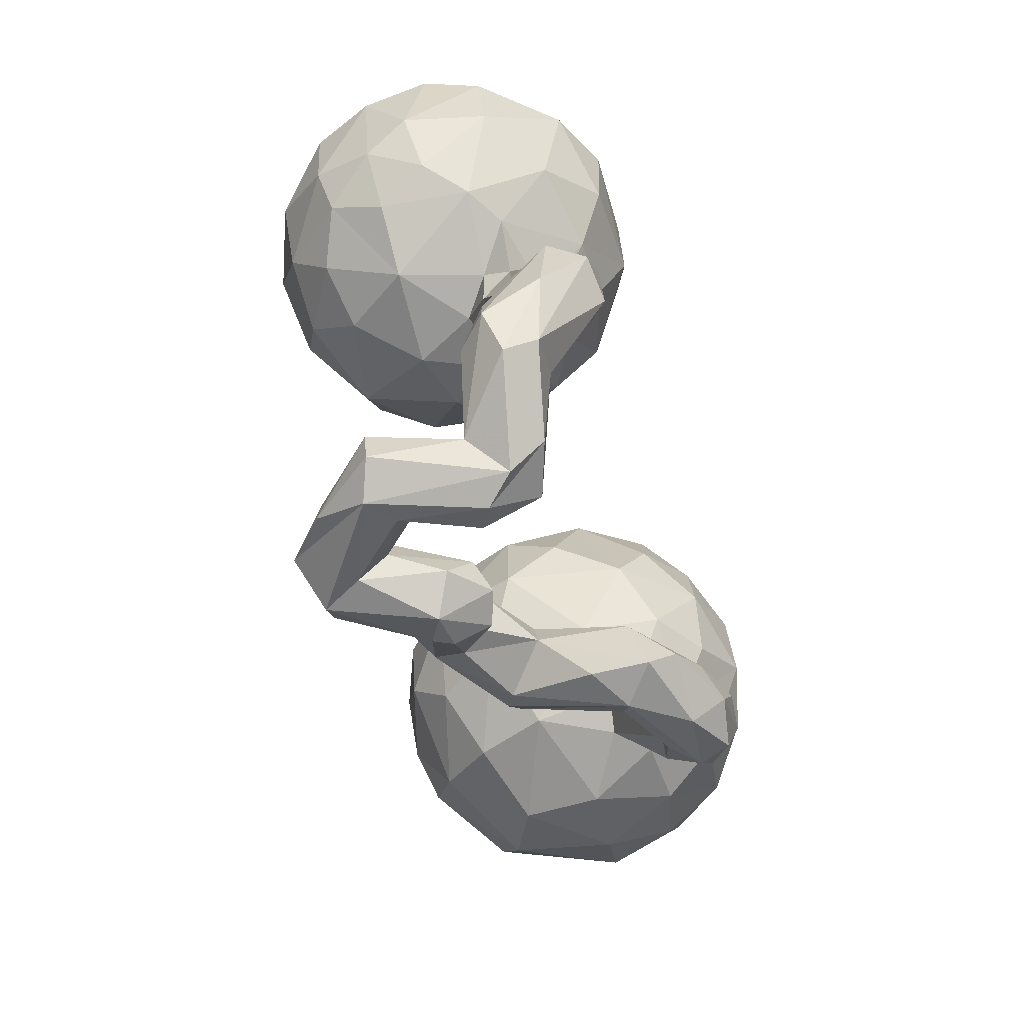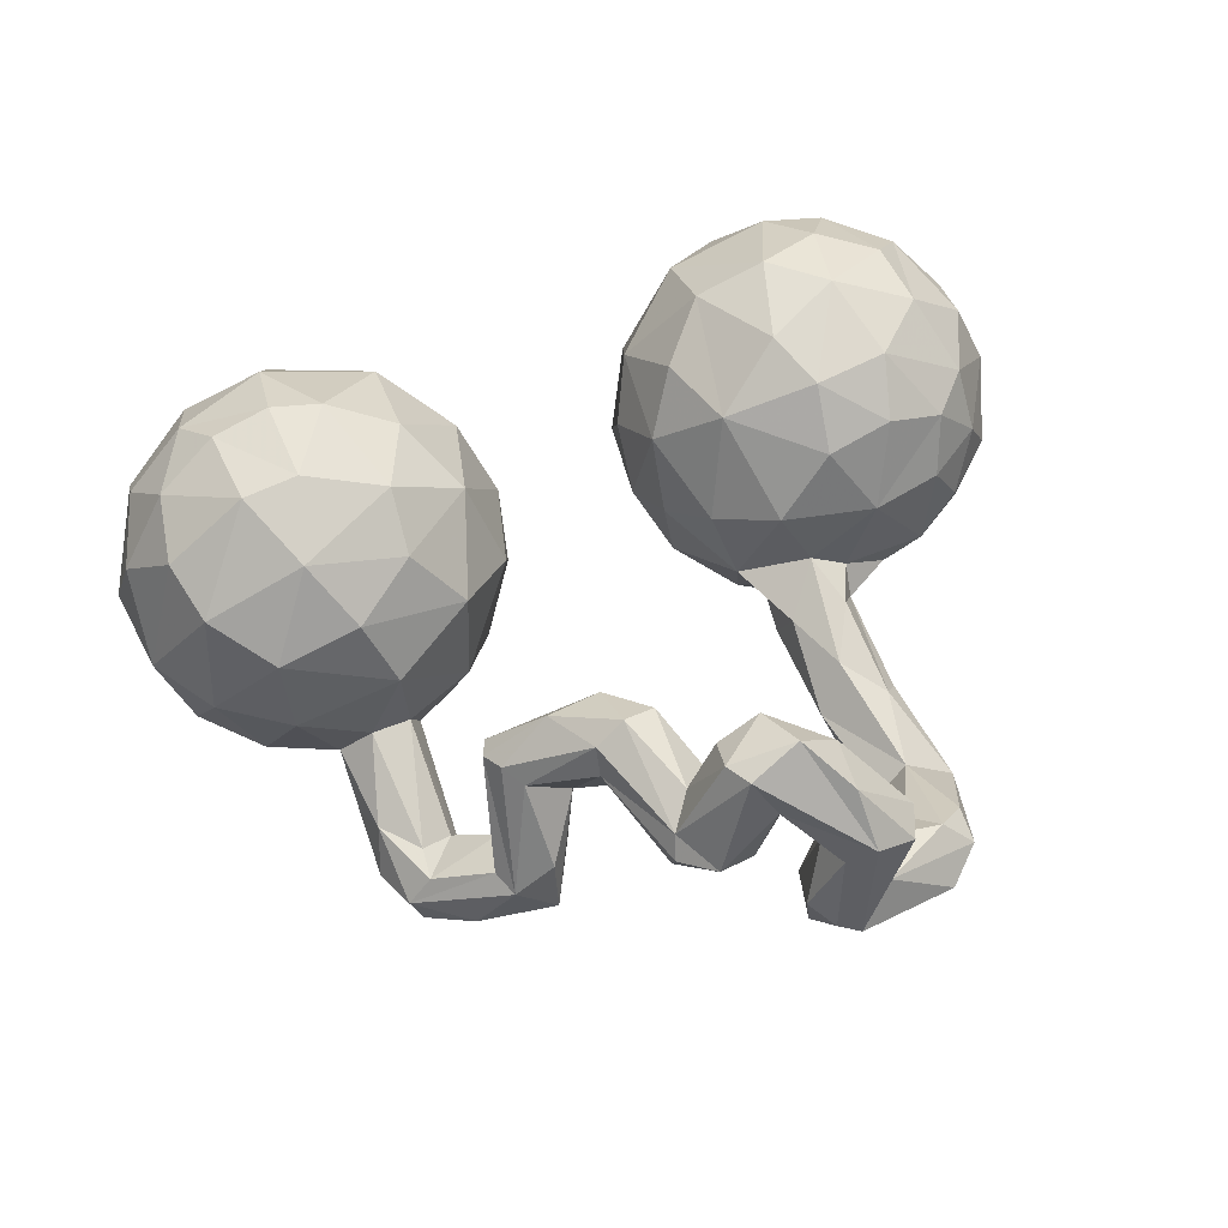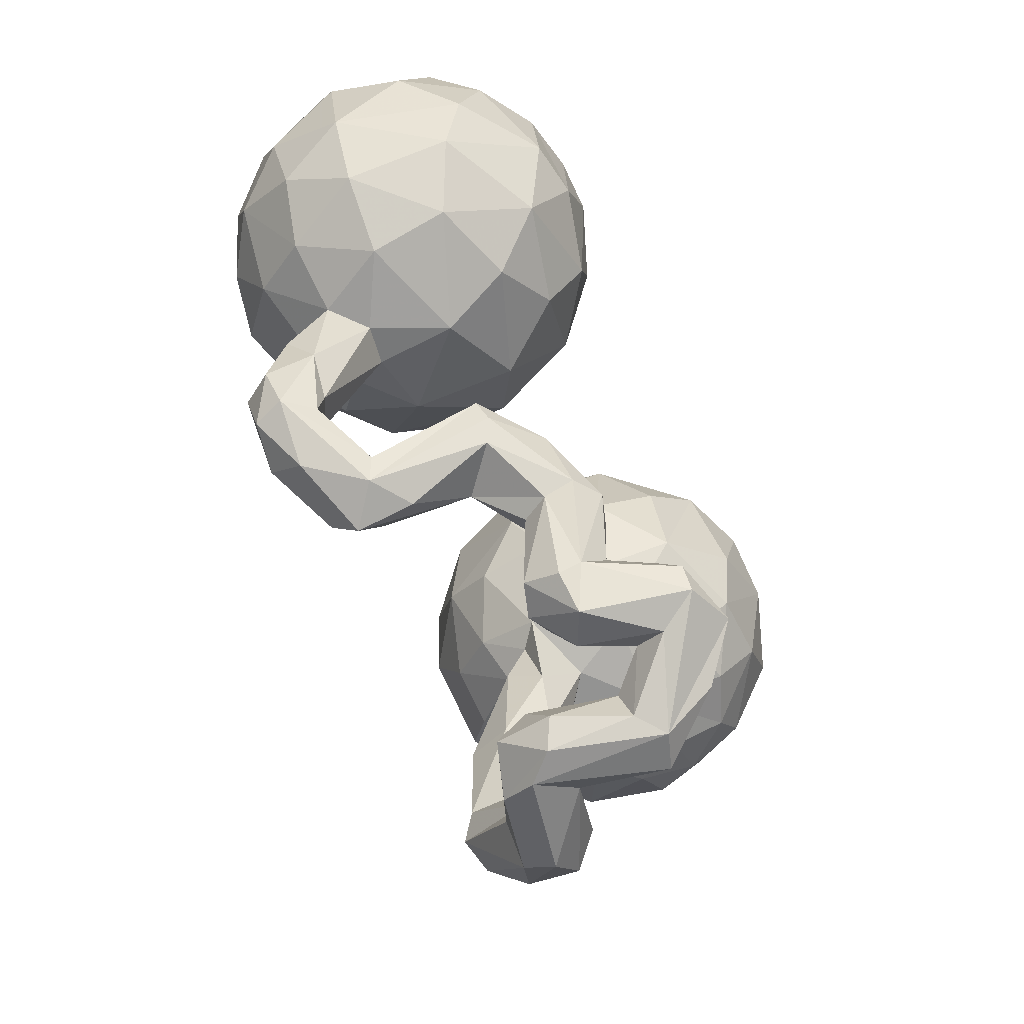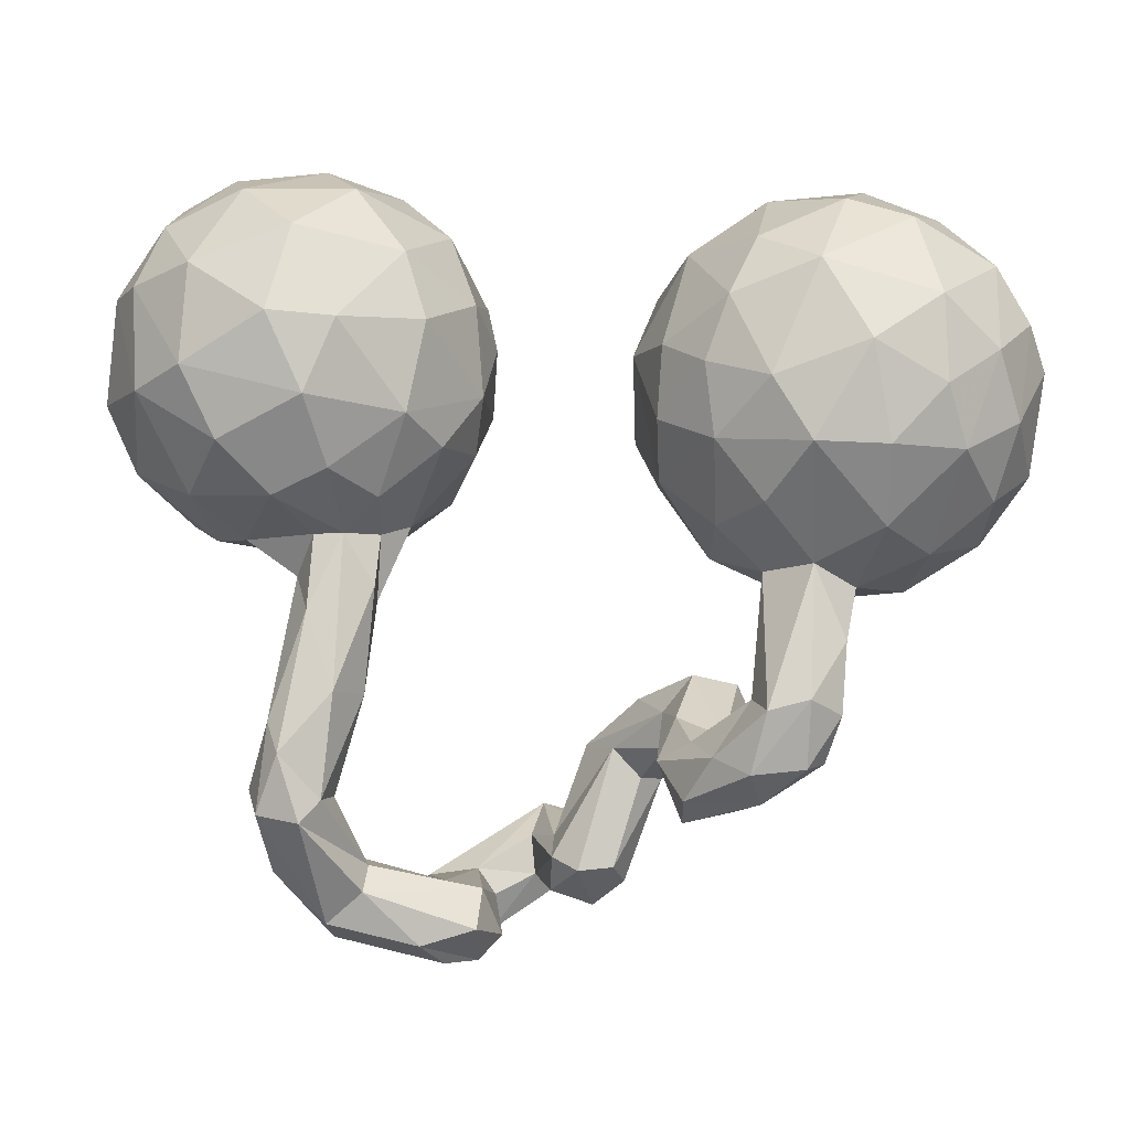
<metadata>
{"format":"obj","ext":"obj","renderer":"f3d","projection":"perspective","resolution":1024,"background":"white","views":[{"elev":-78.3,"azim":105.4,"up":"+Y"},{"elev":55.6,"azim":-18.1,"up":"+Z"},{"elev":-67.4,"azim":-65.8,"up":"+Y"},{"elev":0.2,"azim":-167.7,"up":"+Y"}]}
</metadata>
<code>
v 0.8556 0.2083 -0.03532
v 0.8438 0.1748 0.09472
v 0.8236 0.3863 -0.04799
v 0.7951 0.2073 0.2129
v 0.8208 0.1631 -0.1442
v 0.8145 0.3353 0.1466
v 0.7358 0.06202 0.2213
v 0.7323 0.4896 0.1306
v 0.7956 0.357 -0.1572
v 0.7247 0.3805 0.2531
v 0.6685 -0.01701 0.2054
v 0.8043 0.4293 0.04494
v 0.704 -0.05861 0.002908
v 0.7971 0.03313 0.01793
v 0.7529 0.002657 0.1072
v 0.7295 0.3726 -0.2385
v 0.7616 0.03539 -0.1417
v 0.7079 0.1807 -0.2883
v 0.6785 0.1759 0.3207
v 0.7036 0.5336 -0.04951
v 0.6971 0.4884 -0.1675
v 0.6468 -0.07683 0.1029
v 0.6615 0.3075 0.3264
v 0.6127 0.4784 0.2586
v 0.6012 0.4078 -0.3036
v 0.63 -0.08688 -0.0733
v 0.6261 -0.004845 -0.2322
v 0.577 0.06681 0.3238
v 0.5416 0.5532 -0.1795
v 0.55 0.3707 0.3443
v 0.5941 0.5888 0.09753
v 0.5943 0.5834 -0.06858
v 0.5277 0.223 0.3747
v 0.4601 -0.006665 -0.2663
v 0.4631 -0.1104 -0.05991
v 0.4423 0.3155 -0.3526
v 0.555 -0.03317 0.2488
v 0.4901 0.4814 0.2858
v 0.5558 -0.08557 -0.1218
v 0.525 -0.5381 -0.1985
v 0.5421 0.09015 -0.3275
v 0.4866 -0.688 -0.176
v 0.6026 0.2235 -0.3473
v 0.4894 -0.5768 -0.2651
v 0.4751 -0.4112 -0.2415
v 0.3849 0.1462 0.35
v 0.4766 -0.3483 -0.1512
v 0.4496 -0.3786 -0.1138
v 0.4638 -0.6778 -0.06276
v 0.4271 -0.2009 -0.04971
v 0.4149 -0.07489 -0.1589
v 0.4607 -0.1522 -0.1137
v 0.3764 0.1689 -0.3423
v 0.4129 -0.2111 -0.207
v 0.4356 0.6033 -0.009271
v 0.4264 -0.5294 -0.1311
v 0.4054 -0.5895 -0.2752
v 0.4342 0.04092 0.3188
v 0.4447 -0.4644 -0.2787
v 0.5097 -0.1155 0.1041
v 0.3992 -0.8169 -0.0843
v 0.3404 0.5526 -0.1377
v 0.4289 -0.05438 0.2251
v 0.3584 -0.07272 -0.1608
v 0.4178 0.4754 -0.2727
v 0.4615 -0.753 -0.06283
v 0.3215 0.3047 -0.3207
v 0.373 -0.5491 -0.246
v 0.3737 -0.3117 -0.07507
v 0.3713 -0.5496 -0.1718
v 0.3564 -0.6759 -0.04306
v 0.3873 -0.1116 -0.00744
v 0.4257 0.3144 0.366
v 0.3277 -0.08848 0.1073
v 0.3954 -0.7846 -0.1466
v 0.325 -0.7244 -0.1507
v 0.3264 -0.6802 -0.1076
v 0.4162 0.5652 0.1668
v 0.3513 0.04105 -0.2757
v 0.3534 -0.3547 -0.2378
v 0.4048 -0.7274 -0.009951
v 0.3212 -0.1991 -0.06869
v 0.2832 -0.009711 -0.189
v 0.3213 -0.3662 -0.1512
v 0.3049 -0.07617 -0.1002
v 0.3049 -0.1674 -0.1389
v 0.2937 0.3151 0.3152
v 0.3095 -0.7722 0.1894
v 0.3034 0.5557 0.04878
v 0.2667 -0.816 0.02137
v 0.218 0.139 -0.2372
v 0.2812 -0.7277 0.1437
v 0.286 -0.8383 0.1901
v 0.2617 0.06736 0.254
v 0.2154 -0.7203 0.01353
v 0.2991 0.4746 0.2245
v 0.2022 0.477 0.01478
v 0.2003 -0.8664 -0.04266
v 0.1977 -0.6804 0.3072
v 0.2341 0.4314 -0.1838
v 0.2088 0.2204 0.2473
v 0.09339 -0.6023 0.3121
v 0.2162 -0.01779 0.06856
v 0.1895 0.3061 -0.206
v 0.2289 -0.8257 -0.1116
v 0.124 0.1759 -0.05136
v 0.1486 -0.866 0.008863
v 0.1532 0.07084 0.00744
v 0.1938 -0.7806 0.3103
v 0.1778 0.08102 -0.1384
v 0.1504 -0.7618 0.1482
v 0.1643 0.354 0.1483
v 0.1523 0.1463 0.1382
v 0.1321 -0.7275 -0.02565
v 0.1296 -0.796 -0.0807
v 0.1228 0.268 0.05161
v 0.1844 -0.7127 0.1452
v 0.1086 -0.8206 0.03131
v 0.1363 0.3441 -0.05641
v 0.1176 -0.7029 0.3814
v 0.2112 -0.8538 0.2154
v 0.1631 -0.8336 0.17
v 0.09841 -0.6556 0.2288
v 0.08808 -0.7291 0.2139
v 0.0363 -0.7473 0.1189
v 0.02418 -0.679 0.07541
v -0.006086 -0.6901 0.344
v 0.03314 -0.6453 0.1361
v 0.06482 -0.7641 0.273
v 0.08346 -0.6113 0.3454
v 0.02211 -0.7364 0.3472
v 0.004053 -0.6214 0.3043
v -0.03043 -0.7011 0.05318
v -0.02836 -0.4724 0.1462
v -0.05195 -0.6414 0.218
v -0.03792 -0.7773 0.1538
v -0.05347 -0.4756 0.2236
v -0.09066 -0.4741 0.08761
v -0.09455 -0.6952 0.07252
v -0.1363 -0.3824 0.1024
v -0.0926 -0.701 0.1838
v -0.1009 -0.7293 0.1435
v -0.1711 -0.5351 0.1499
v -0.1156 -0.4933 0.2429
v -0.1642 0.2418 -0.09876
v -0.1457 0.1799 0.05978
v -0.157 0.08768 -0.04158
v -0.1711 -0.5104 0.207
v -0.1933 0.3501 -0.01501
v -0.1799 0.01215 0.06711
v -0.1968 -0.4016 0.01772
v -0.1415 -0.5297 0.09806
v -0.1252 -0.3917 0.1841
v -0.2226 0.0155 -0.165
v -0.2011 0.2509 0.193
v -0.2179 -0.4764 -0.1578
v -0.2014 -0.4669 0.01389
v -0.2826 -0.09807 0.1308
v -0.251 0.4214 0.09967
v -0.2672 -0.5627 -0.07154
v -0.2333 0.07329 0.2338
v -0.3194 0.1834 0.3236
v -0.2391 -0.4033 -0.0838
v -0.2921 -0.4772 0.0877
v -0.2671 -0.5828 -0.1811
v -0.2285 -0.408 0.1817
v -0.2966 -0.1206 -0.06521
v -0.2392 0.2518 -0.2248
v -0.2777 -0.5396 -0.2334
v -0.2506 -0.3329 0.0318
v -0.2684 0.4176 -0.1242
v -0.2299 0.1226 -0.2233
v -0.3266 0.2165 -0.3022
v -0.3438 -0.5681 -0.1231
v -0.2839 -0.4389 -0.1892
v -0.3224 -0.4383 0.104
v -0.3432 0.08443 -0.3046
v -0.3283 -0.3524 0.06877
v -0.4127 -0.3747 -0.1952
v -0.334 -0.4338 -0.1327
v -0.3444 -0.396 0.08787
v -0.3669 -0.5203 -0.1104
v -0.3305 -0.06228 -0.2147
v -0.4271 -0.02376 -0.2896
v -0.4129 -0.5426 -0.2313
v -0.3966 0.5082 0.1141
v -0.4061 0.4351 -0.2264
v -0.3975 -0.3613 -0.2381
v -0.3734 0.04584 0.3308
v -0.4038 -0.1427 -0.1508
v -0.3734 -0.05953 0.2575
v -0.3352 -0.4591 -0.2729
v -0.3207 0.3694 0.2606
v -0.5213 -0.4712 -0.2262
v -0.4275 -0.1779 -0.08124
v -0.3664 0.3315 -0.2894
v -0.4357 -0.3751 -0.3176
v -0.402 0.5165 -0.06404
v -0.4723 -0.4022 -0.1648
v -0.4043 -0.4865 -0.3004
v -0.5019 -0.1271 -0.2132
v -0.5098 0.4861 0.2034
v -0.4755 -0.4632 -0.1726
v -0.4459 0.2336 0.3712
v -0.5241 0.3905 -0.2891
v -0.5179 0.07734 -0.3521
v -0.4893 -0.1449 0.2054
v -0.5039 -0.1914 -0.06943
v -0.5266 0.09108 0.3689
v -0.4988 -0.4763 -0.2855
v -0.5093 -0.3559 -0.3128
v -0.448 0.1873 -0.3542
v -0.4388 -0.1894 0.07316
v -0.5386 -0.3354 -0.1607
v -0.5405 0.2587 0.3674
v -0.5587 -0.2604 -0.214
v -0.5545 -0.3866 -0.2483
v -0.5596 -0.05406 0.3013
v -0.6301 -0.06528 -0.2515
v -0.6166 0.2474 -0.3389
v -0.549 0.5081 -0.1389
v -0.6453 -0.1473 0.1519
v -0.651 0.2424 0.345
v -0.5312 0.3992 0.3033
v -0.6318 0.08644 0.3508
v -0.5657 -0.1702 -0.1323
v -0.6944 -0.1129 -0.1446
v -0.5624 0.5405 0.03226
v -0.6445 0.07206 -0.3215
v -0.6679 0.4712 -0.1511
v -0.7832 0.0649 0.2437
v -0.7007 0.3303 0.2852
v -0.6955 0.4898 0.06494
v -0.7699 -0.09705 0.006617
v -0.6373 -0.1796 0.002885
v -0.6783 0.4419 0.1988
v -0.7267 0.3281 -0.2562
v -0.7656 0.1948 0.2798
v -0.7365 0.1748 -0.2845
v -0.8037 0.3917 -0.06308
v -0.7489 -0.0465 0.2023
v -0.7639 0.06469 -0.2435
v -0.817 0.236 -0.1908
v -0.8023 -0.02215 -0.1208
v -0.848 0.1138 -0.1391
v -0.8122 0.3695 0.1084
v -0.8575 0.02393 0.01113
v -0.815 0.2923 0.1862
v -0.8585 0.156 0.1421
v -0.8623 0.2894 -0.04649
v -0.8853 0.2079 0.000565
v 0.2579 -0.06146 -0.06316
f 248 246 251
f 133 136 139
f 107 122 118
f 139 143 152
f 138 139 152
f 133 139 138
f 138 126 133
f 134 128 138
f 128 126 138
f 92 95 117
f 138 152 157
f 153 178 166
f 153 170 178
f 153 140 170
f 151 134 138
f 140 134 151
f 134 140 153
f 234 241 247
f 234 222 241
f 235 222 234
f 235 213 222
f 213 207 222
f 213 158 207
f 247 231 249
f 249 248 251
f 158 150 161
f 248 236 246
f 236 233 246
f 162 155 193
f 63 58 94
f 202 236 224
f 193 202 224
f 94 87 101
f 46 87 94
f 94 58 46
f 58 37 28
f 46 73 87
f 33 46 58
f 28 33 58
f 46 33 73
f 19 33 28
f 33 30 73
f 23 30 33
f 19 23 33
f 139 136 142
f 107 121 122
f 139 142 143
f 143 141 148
f 142 141 143
f 125 136 133
f 125 129 136
f 124 129 125
f 111 122 124
f 122 111 118
f 102 128 135
f 123 126 128
f 126 124 125
f 123 124 126
f 123 117 124
f 117 111 124
f 102 117 123
f 102 92 117
f 88 92 99
f 166 181 176
f 164 148 176
f 148 166 176
f 144 166 148
f 143 148 164
f 135 137 144
f 128 137 135
f 128 134 137
f 181 166 178
f 144 153 166
f 144 137 153
f 137 134 153
f 241 231 247
f 207 158 191
f 238 248 249
f 231 238 249
f 161 189 191
f 158 161 191
f 232 248 238
f 232 236 248
f 238 223 232
f 161 162 189
f 161 155 162
f 224 236 232
f 215 224 232
f 162 193 204
f 193 224 204
f 136 141 142
f 127 135 141
f 136 131 141
f 131 127 141
f 136 129 131
f 124 122 129
f 122 121 129
f 93 109 121
f 135 144 141
f 132 102 135
f 109 88 99
f 93 88 109
f 141 144 148
f 130 102 132
f 102 123 128
f 99 102 130
f 99 92 102
f 222 218 241
f 207 218 222
f 241 225 231
f 218 225 241
f 191 189 218
f 207 191 218
f 231 225 238
f 209 225 218
f 218 189 209
f 225 223 238
f 209 223 225
f 189 204 209
f 209 215 223
f 209 204 215
f 189 162 204
f 223 215 232
f 215 204 224
f 129 121 131
f 121 109 120
f 127 132 135
f 120 130 127
f 131 120 127
f 121 120 131
f 99 120 109
f 127 130 132
f 120 99 130
f 197 200 211
f 211 200 210
f 211 210 217
f 8 12 20
f 8 20 31
f 31 32 55
f 78 31 55
f 55 62 89
f 2 1 3
f 89 62 97
f 1 14 5
f 100 104 119
f 100 119 97
f 14 17 5
f 104 106 119
f 198 171 187
f 198 187 221
f 13 26 17
f 91 110 106
f 187 171 196
f 221 187 205
f 221 205 230
f 27 26 39
f 145 168 171
f 196 171 168
f 205 237 230
f 34 39 51
f 39 35 52
f 39 52 51
f 52 54 51
f 64 85 83
f 83 252 110
f 91 83 110
f 168 172 173
f 51 54 64
f 64 86 85
f 220 239 237
f 54 52 45
f 64 54 80
f 86 80 84
f 64 80 86
f 177 154 183
f 172 154 177
f 220 229 239
f 52 47 45
f 54 45 59
f 54 59 80
f 177 183 184
f 229 242 239
f 47 40 45
f 184 201 206
f 206 201 219
f 229 206 219
f 40 44 45
f 45 44 59
f 80 59 68
f 80 68 84
f 40 42 44
f 59 44 57
f 59 57 68
f 57 44 75
f 31 20 32
f 32 29 55
f 12 3 20
f 3 21 20
f 55 29 62
f 1 9 3
f 62 100 97
f 9 1 5
f 104 91 106
f 27 17 26
f 91 79 83
f 187 196 205
f 27 39 34
f 34 51 64
f 34 64 79
f 79 64 83
f 196 168 173
f 173 212 196
f 196 212 205
f 212 220 205
f 205 220 237
f 173 172 177
f 212 173 177
f 206 177 184
f 212 177 206
f 212 206 220
f 220 206 229
f 3 9 21
f 9 16 21
f 20 21 32
f 32 21 29
f 29 65 62
f 9 5 18
f 9 18 16
f 62 65 100
f 65 67 100
f 18 5 17
f 67 104 100
f 18 17 27
f 27 41 18
f 53 91 67
f 104 67 91
f 41 27 34
f 41 34 53
f 34 79 53
f 53 79 91
f 29 21 25
f 16 25 21
f 29 25 65
f 65 25 36
f 18 43 16
f 16 43 25
f 25 43 36
f 65 36 67
f 36 43 53
f 36 53 67
f 43 18 41
f 43 41 53
f 96 78 89
f 2 6 4
f 96 89 97
f 96 97 112
f 2 4 7
f 112 97 119
f 159 171 198
f 186 159 198
f 186 198 228
f 2 7 15
f 159 149 171
f 221 230 228
f 14 15 13
f 15 22 13
f 106 113 116
f 146 145 149
f 233 228 230
f 233 230 240
f 26 13 22
f 26 22 60
f 146 147 145
f 26 60 35
f 35 60 72
f 72 60 74
f 252 72 74
f 252 74 103
f 252 103 108
f 50 72 69
f 82 69 72
f 72 252 82
f 82 252 85
f 147 150 154
f 240 243 250
f 250 243 245
f 250 245 251
f 56 48 69
f 183 154 167
f 242 227 244
f 242 244 245
f 56 70 71
f 188 190 195
f 226 201 216
f 219 226 227
f 66 40 49
f 71 70 77
f 188 195 179
f 179 195 199
f 214 226 216
f 169 165 185
f 77 57 76
f 156 175 163
f 156 192 175
f 214 217 194
f 217 214 216
f 42 66 61
f 42 61 75
f 57 75 76
f 76 75 105
f 156 165 169
f 156 169 192
f 203 199 214
f 203 214 194
f 169 185 200
f 185 194 210
f 200 185 210
f 78 55 89
f 6 12 8
f 2 3 12
f 2 12 6
f 1 2 14
f 112 119 116
f 14 2 15
f 119 106 116
f 228 198 221
f 17 14 13
f 149 145 171
f 110 108 106
f 39 26 35
f 52 35 50
f 50 35 72
f 83 85 252
f 110 252 108
f 145 147 154
f 145 154 172
f 168 145 172
f 240 230 237
f 240 237 243
f 82 85 86
f 47 52 48
f 48 52 50
f 48 50 69
f 239 242 243
f 243 242 245
f 69 82 84
f 84 82 86
f 40 47 48
f 56 69 84
f 167 190 183
f 183 190 201
f 184 183 201
f 219 227 242
f 40 56 49
f 40 48 56
f 56 84 70
f 68 70 84
f 190 188 197
f 190 197 201
f 201 197 211
f 211 216 201
f 219 201 226
f 42 40 66
f 68 57 77
f 70 68 77
f 44 42 75
f 179 175 188
f 188 175 192
f 197 188 192
f 216 211 217
f 192 169 200
f 192 200 197
f 210 194 217
f 237 239 243
f 229 219 242
f 157 152 143
f 157 143 164
f 175 179 180
f 180 163 175
f 156 157 165
f 49 56 81
f 154 150 167
f 108 113 106
f 6 8 10
f 4 6 10
f 38 31 78
f 24 31 38
f 24 8 31
f 10 8 24
f 185 174 194
f 165 174 185
f 76 105 115
f 105 61 98
f 105 75 61
f 194 182 203
f 182 180 203
f 174 182 194
f 165 160 174
f 165 157 160
f 76 115 114
f 95 77 114
f 77 76 114
f 90 66 81
f 61 66 90
f 203 179 199
f 180 179 203
f 180 182 181
f 71 77 95
f 66 49 81
f 170 163 180
f 81 56 71
f 227 235 234
f 226 235 227
f 226 208 235
f 214 208 226
f 199 195 208
f 199 208 214
f 244 247 245
f 227 234 244
f 167 213 195
f 190 167 195
f 245 247 251
f 150 158 167
f 246 240 250
f 147 146 150
f 108 103 113
f 246 233 240
f 155 149 159
f 155 146 149
f 11 60 22
f 15 11 22
f 112 116 113
f 15 7 11
f 186 228 202
f 87 96 112
f 19 10 23
f 19 4 10
f 96 38 78
f 114 115 118
f 107 118 115
f 105 107 115
f 98 107 105
f 98 61 90
f 95 114 117
f 181 178 180
f 174 181 182
f 160 164 174
f 157 164 160
f 81 71 95
f 90 81 95
f 170 180 178
f 151 156 163
f 156 151 157
f 151 138 157
f 208 213 235
f 170 151 163
f 140 151 170
f 244 234 247
f 208 195 213
f 167 158 213
f 247 249 251
f 246 250 251
f 146 161 150
f 146 155 161
f 103 94 113
f 74 94 103
f 74 63 94
f 74 60 63
f 60 37 63
f 37 58 63
f 60 11 37
f 228 233 236
f 202 228 236
f 155 159 193
f 101 112 113
f 94 101 113
f 11 28 37
f 7 28 11
f 193 186 202
f 193 159 186
f 87 112 101
f 28 7 19
f 4 19 7
f 87 73 96
f 73 38 96
f 30 38 73
f 30 24 38
f 23 24 30
f 23 10 24
f 98 121 107
f 98 93 121
f 90 93 98
f 126 125 133
f 118 111 114
f 117 114 111
f 92 90 95
f 88 90 92
f 90 88 93
f 176 181 174
f 164 176 174

</code>
